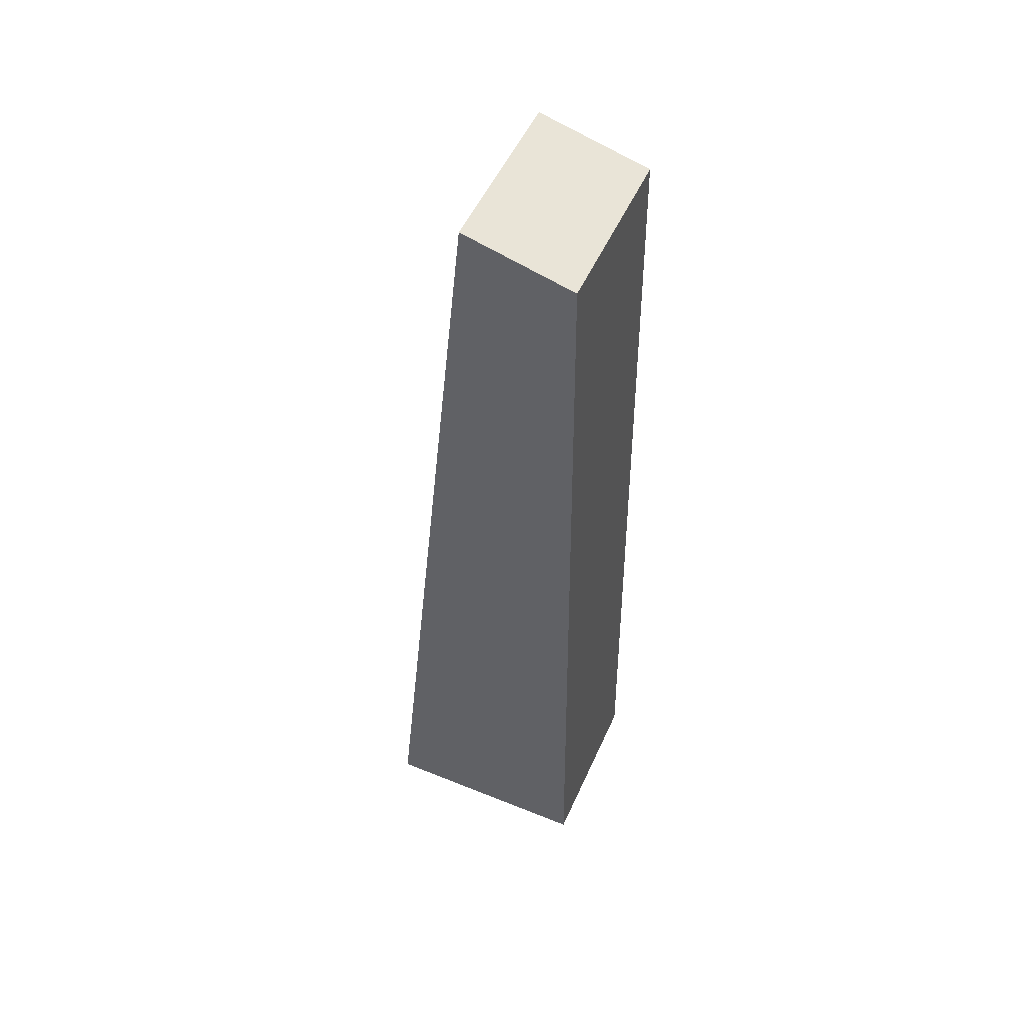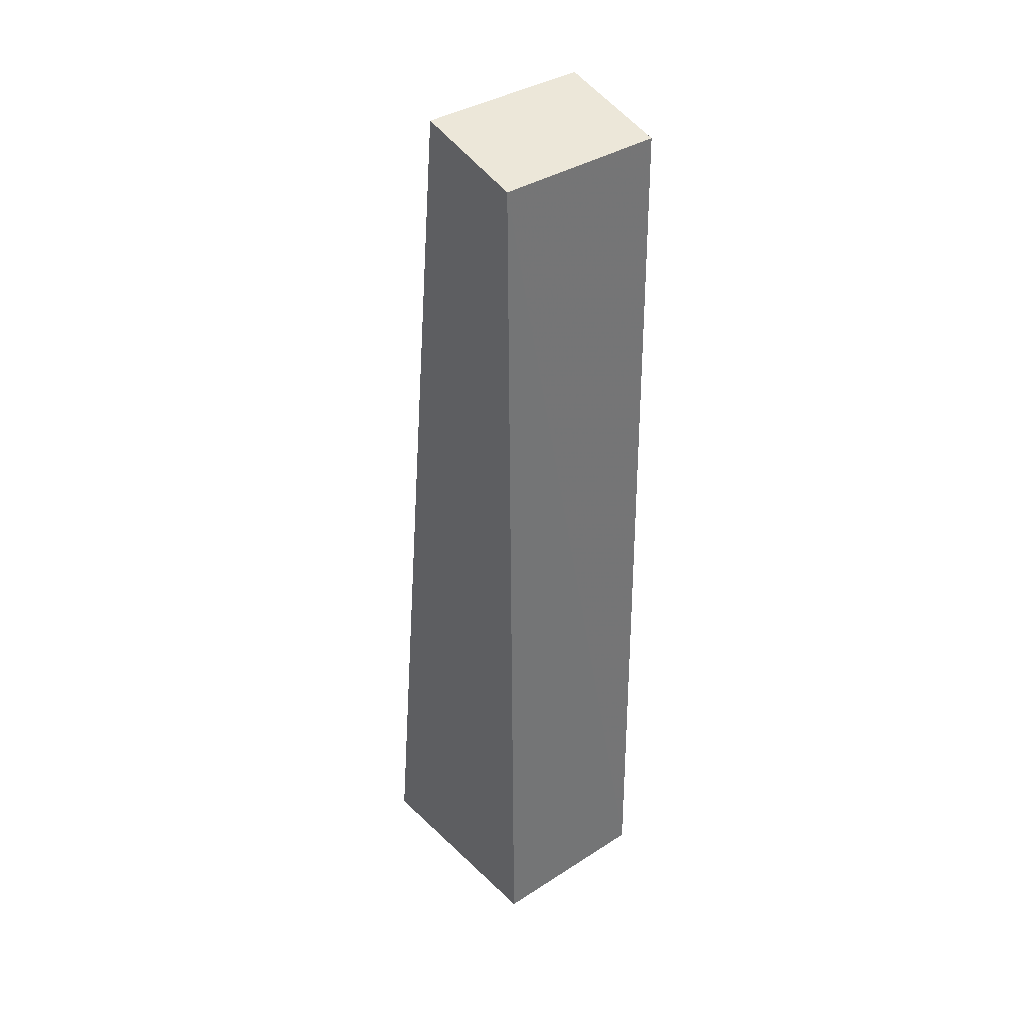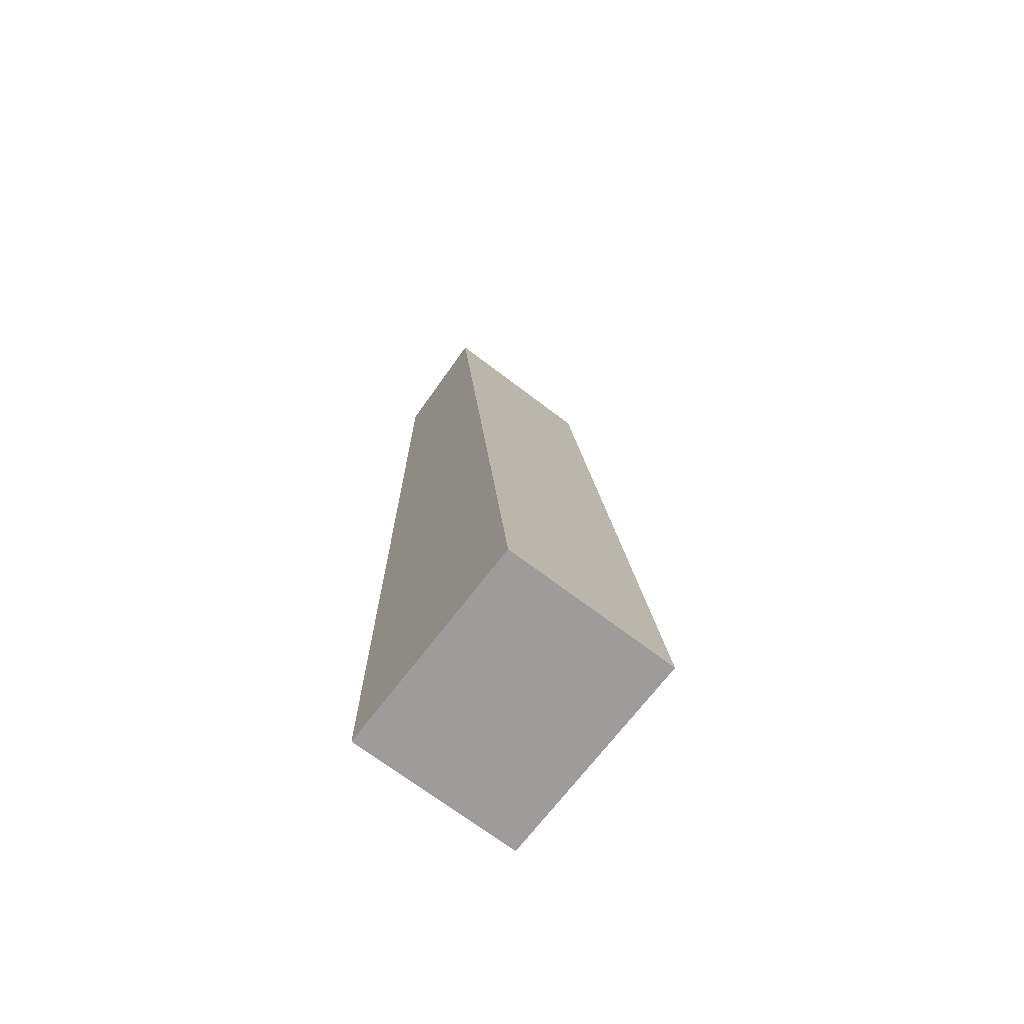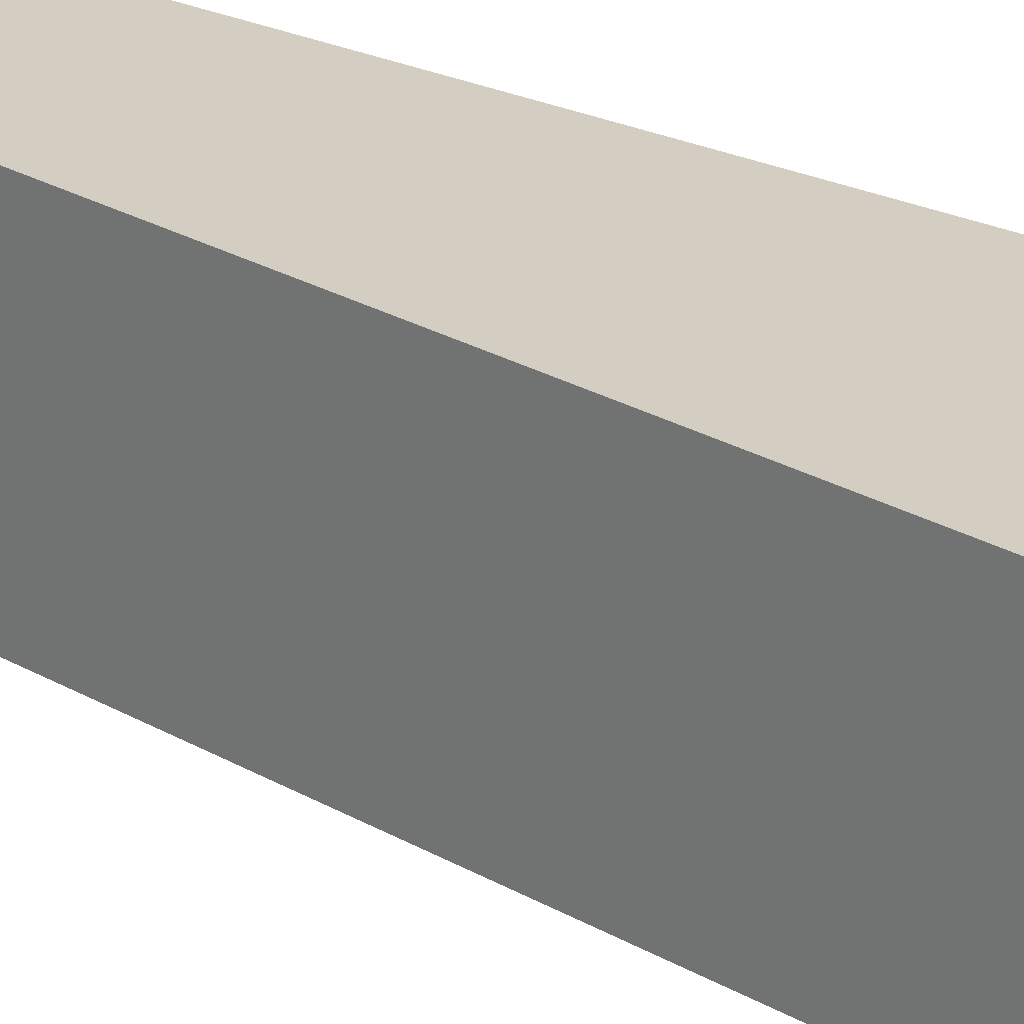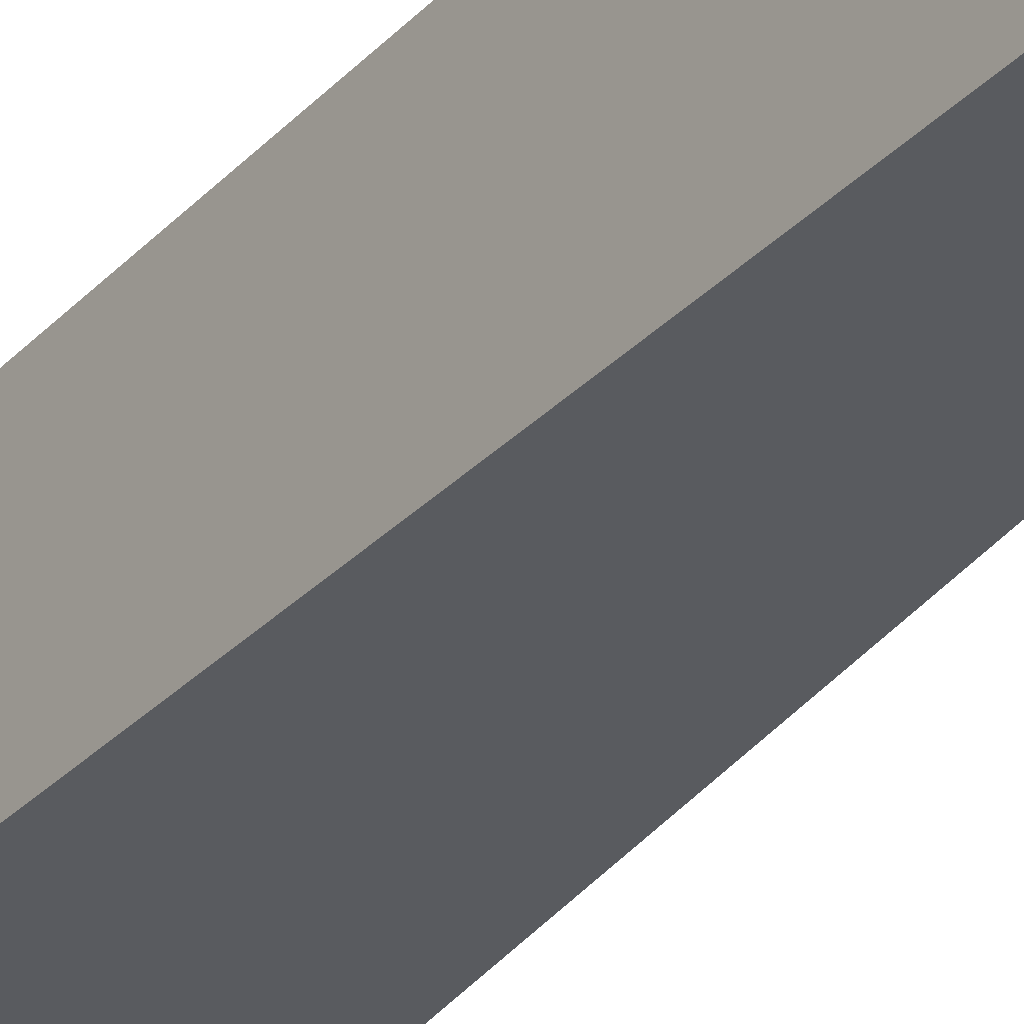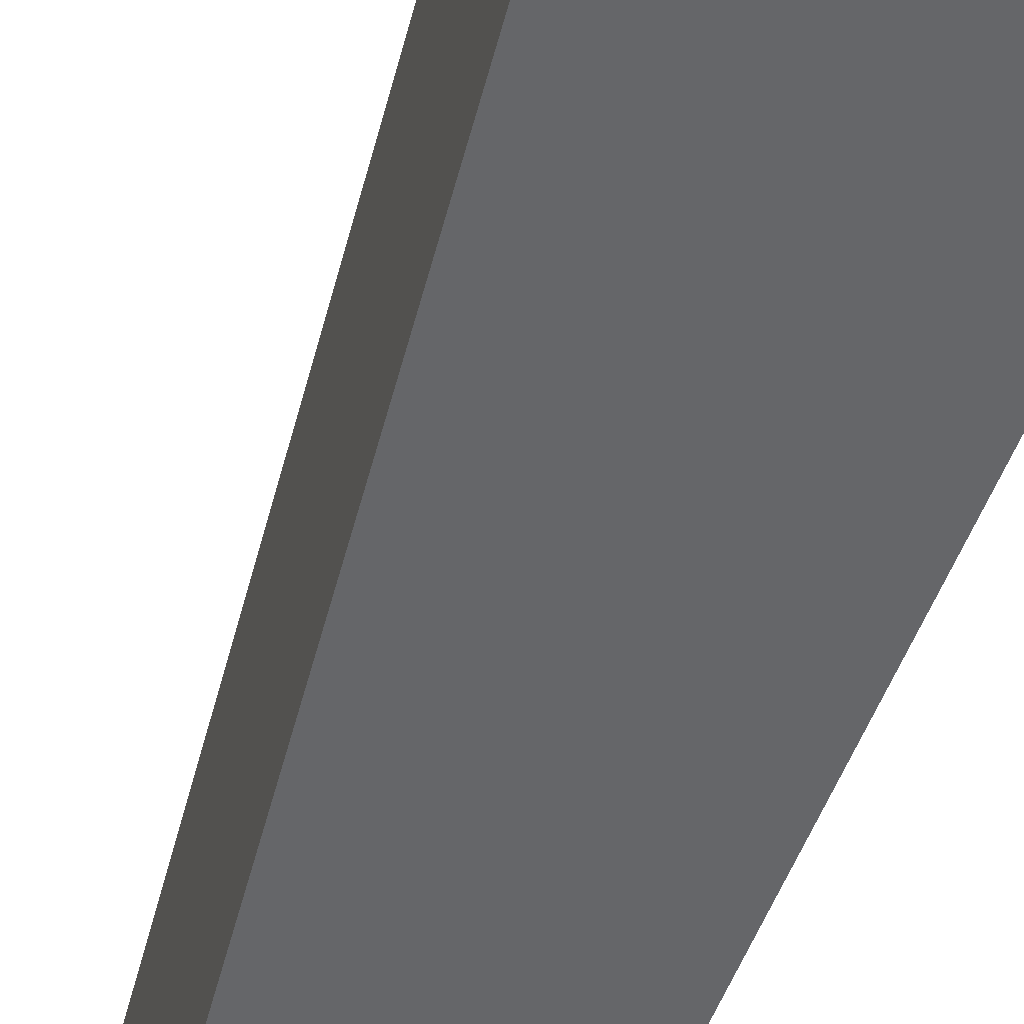
<metadata>
{"format":"obj","ext":"obj","renderer":"f3d","projection":"perspective","resolution":1024,"background":"white","views":[{"elev":51.6,"azim":-156.3,"up":"+Z"},{"elev":36.8,"azim":-129.6,"up":"+Z"},{"elev":-70.3,"azim":52.7,"up":"+Z"},{"elev":25.1,"azim":127.7,"up":"+Y"},{"elev":-32.0,"azim":-35.0,"up":"+Y"},{"elev":-51.8,"azim":160.2,"up":"+Y"}]}
</metadata>
<code>
v 0.2402 0.3475 0.246
v 0.2402 0.3162 0.246
v 0.2578 0.3162 0.07418
v 0.2186 0.3475 0.07418
v 0.2205 0.3475 0.2407
v 0.2186 0.3162 0.07418
v 0.2578 0.3475 0.07418
v 0.2205 0.3162 0.2407
f 5 2 1
f 6 3 2
f 6 5 4
f 7 5 1
f 7 4 5
f 7 6 4
f 7 3 6
f 7 1 2
f 7 2 3
f 8 6 2
f 8 2 5
f 8 5 6

</code>
